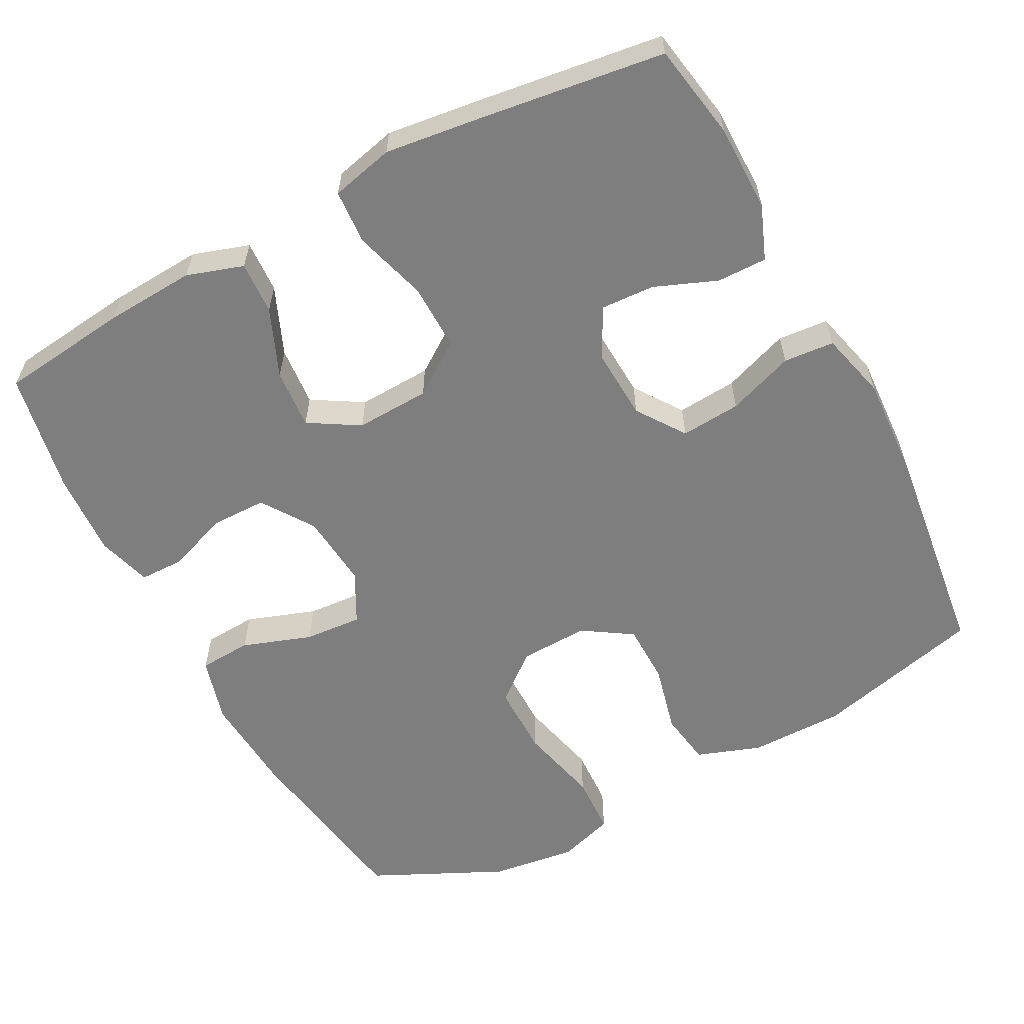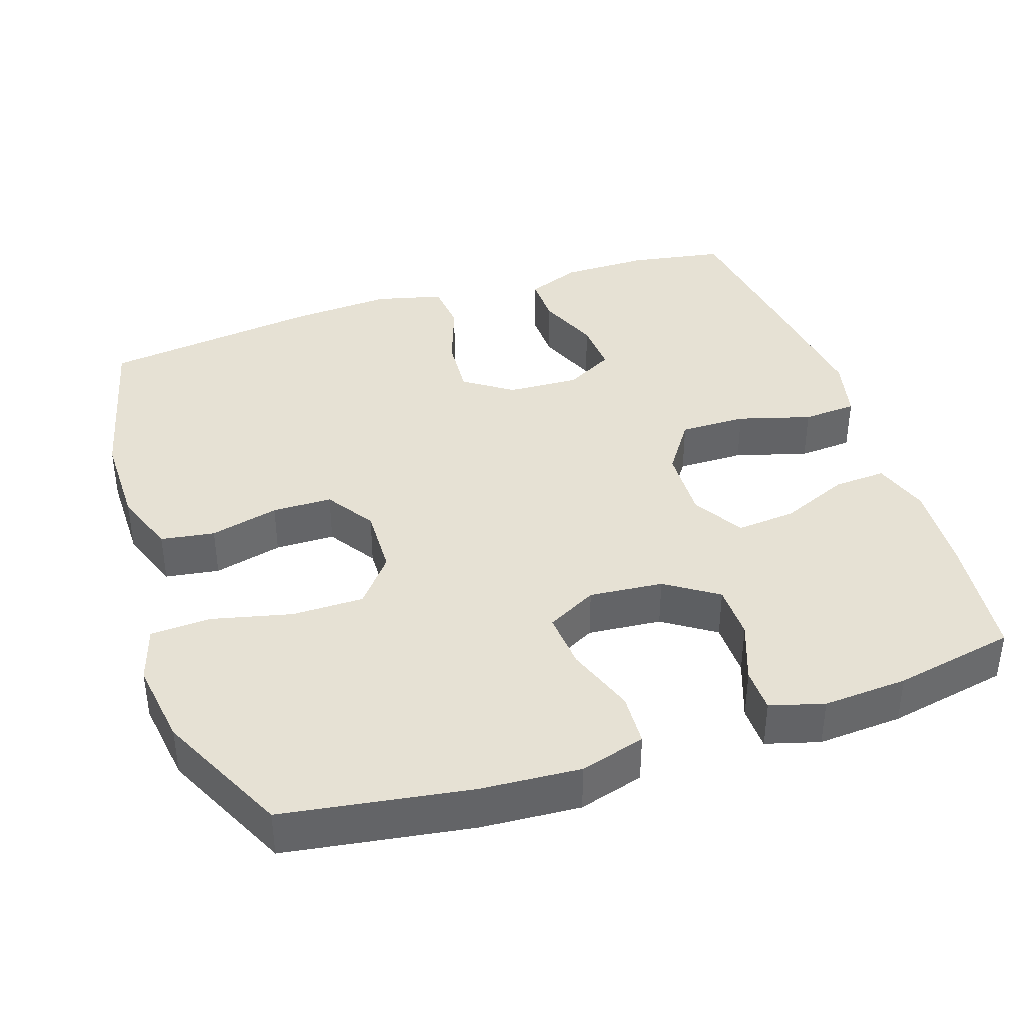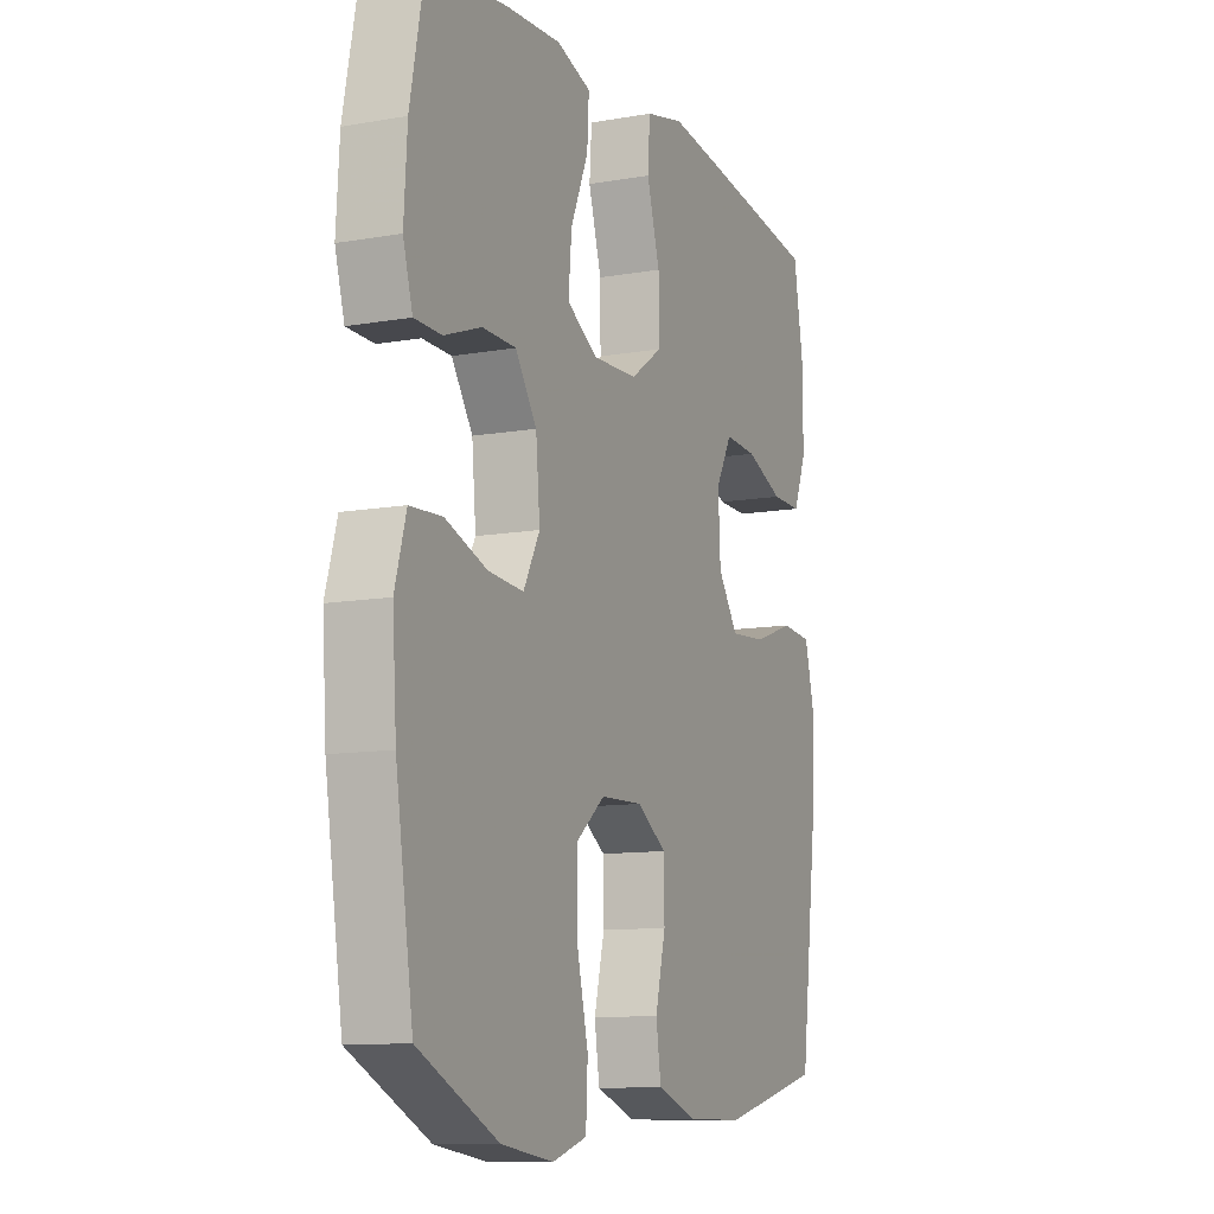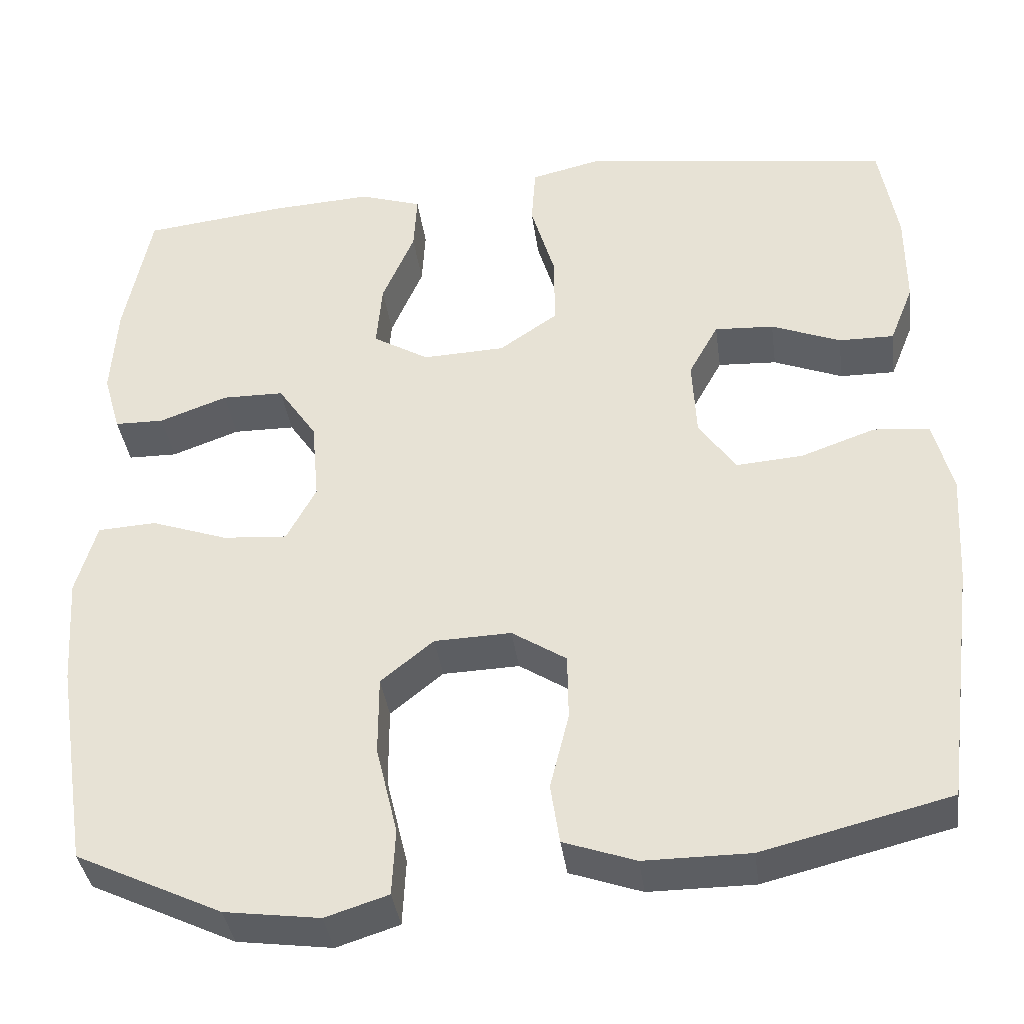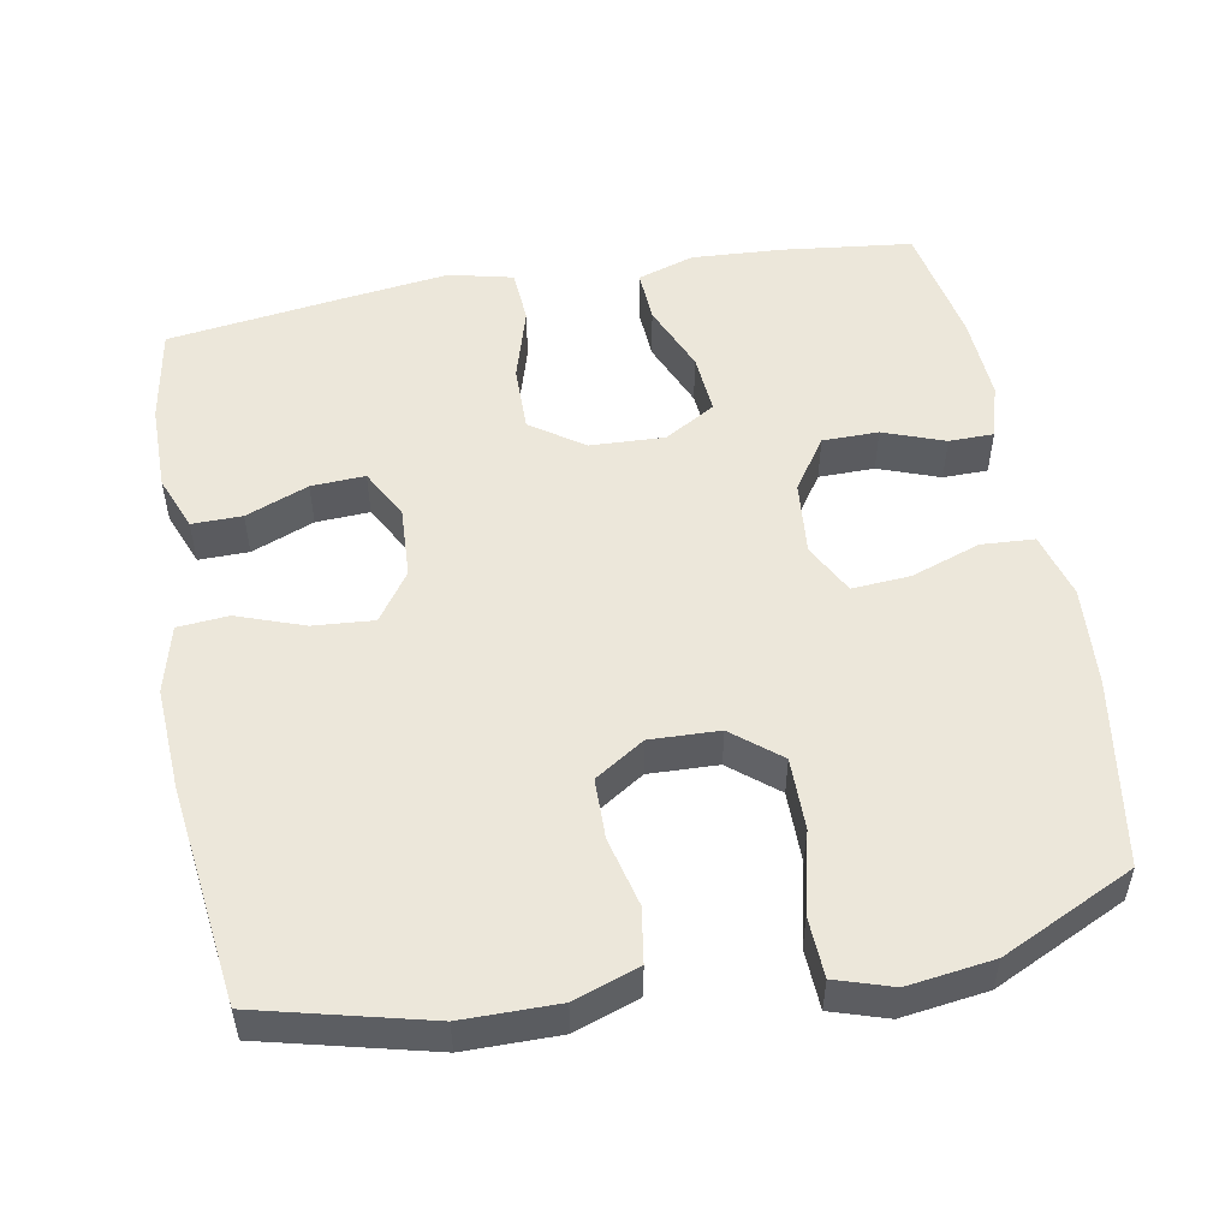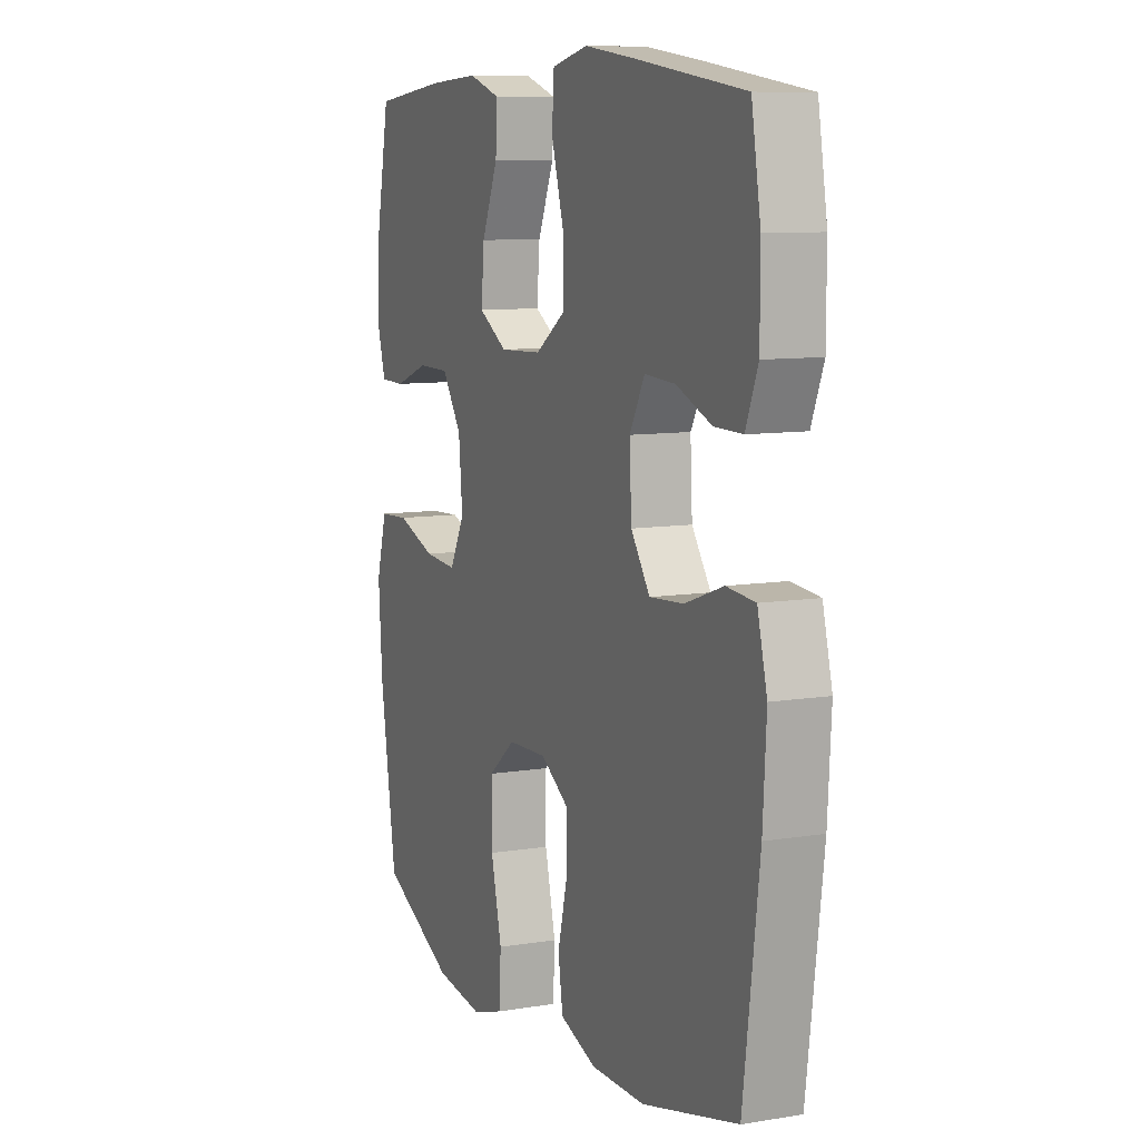
<metadata>
{"format":"obj","ext":"obj","renderer":"f3d","projection":"perspective","resolution":1024,"background":"white","views":[{"elev":-59.4,"azim":28.1,"up":"+Y"},{"elev":39.3,"azim":-108.5,"up":"+Y"},{"elev":-10.8,"azim":-66.3,"up":"+Z"},{"elev":-38.1,"azim":7.7,"up":"+Z"},{"elev":52.3,"azim":169.8,"up":"+Y"},{"elev":9.2,"azim":66.5,"up":"+Z"}]}
</metadata>
<code>
v -0.5 0.07 -0.5
v -0.539 0.07 -0.248
v -0.548 0.07 -0.114
v -0.523 0.07 -0.026
v -0.452 0.07 -0.022
v -0.359 0.07 -0.055
v -0.281 0.07 -0.061
v -0.245 0.07 0.007
v -0.254 0.07 0.107
v -0.301 0.07 0.177
v -0.376 0.07 0.178
v -0.458 0.07 0.148
v -0.518 0.07 0.149
v -0.539 0.07 0.222
v -0.532 0.07 0.336
v -0.5 0.07 0.5
v -0.326 0.07 0.52
v -0.204 0.07 0.527
v -0.128 0.07 0.502
v -0.132 0.07 0.431
v -0.171 0.07 0.339
v -0.178 0.07 0.258
v -0.11 0.07 0.217
v -0.01 0.07 0.221
v 0.061 0.07 0.27
v 0.06 0.07 0.36
v 0.031 0.07 0.459
v 0.036 0.07 0.532
v 0.121 0.07 0.552
v 0.251 0.07 0.535
v 0.5 0.07 0.5
v 0.522 0.07 0.371
v 0.522 0.07 0.254
v 0.493 0.07 0.181
v 0.426 0.07 0.182
v 0.342 0.07 0.216
v 0.27 0.07 0.22
v 0.234 0.07 0.154
v 0.239 0.07 0.057
v 0.284 0.07 -0.008
v 0.365 0.07 -0.002
v 0.455 0.07 0.03
v 0.523 0.07 0.024
v 0.546 0.07 -0.067
v 0.538 0.07 -0.204
v 0.5 0.07 -0.5
v 0.273 0.07 -0.556
v 0.145 0.07 -0.556
v 0.058 0.07 -0.525
v 0.047 0.07 -0.452
v 0.07 0.07 -0.359
v 0.069 0.07 -0.278
v 0.003 0.07 -0.235
v -0.09 0.07 -0.238
v -0.154 0.07 -0.29
v -0.154 0.07 -0.387
v -0.128 0.07 -0.496
v -0.132 0.07 -0.577
v -0.208 0.07 -0.601
v -0.323 0.07 -0.585
v -0.5 0 -0.5
v -0.539 0 -0.248
v -0.548 0 -0.114
v -0.523 0 -0.026
v -0.452 0 -0.022
v -0.359 0 -0.055
v -0.281 0 -0.061
v -0.245 0 0.007
v -0.254 0 0.107
v -0.301 0 0.177
v -0.376 0 0.178
v -0.458 0 0.148
v -0.518 0 0.149
v -0.539 0 0.222
v -0.532 0 0.336
v -0.5 0 0.5
v -0.326 0 0.52
v -0.204 0 0.527
v -0.128 0 0.502
v -0.132 0 0.431
v -0.171 0 0.339
v -0.178 0 0.258
v -0.11 0 0.217
v -0.01 0 0.221
v 0.061 0 0.27
v 0.06 0 0.36
v 0.031 0 0.459
v 0.036 0 0.532
v 0.121 0 0.552
v 0.251 0 0.535
v 0.5 0 0.5
v 0.522 0 0.371
v 0.522 0 0.254
v 0.493 0 0.181
v 0.426 0 0.182
v 0.342 0 0.216
v 0.27 0 0.22
v 0.234 0 0.154
v 0.239 0 0.057
v 0.284 0 -0.008
v 0.365 0 -0.002
v 0.455 0 0.03
v 0.523 0 0.024
v 0.546 0 -0.067
v 0.538 0 -0.204
v 0.5 0 -0.5
v 0.273 0 -0.556
v 0.145 0 -0.556
v 0.058 0 -0.525
v 0.047 0 -0.452
v 0.07 0 -0.359
v 0.069 0 -0.278
v 0.003 0 -0.235
v -0.09 0 -0.238
v -0.154 0 -0.29
v -0.154 0 -0.387
v -0.128 0 -0.496
v -0.132 0 -0.577
v -0.208 0 -0.601
v -0.323 0 -0.585
f 56 57 58 59
f 55 56 59 60
f 48 49 50 51
f 48 51 52
f 47 48 52
f 46 47 52
f 45 46 52 53
f 41 42 43 44
f 40 41 44 45
f 33 34 35 36
f 33 36 37
f 32 33 37
f 31 32 37
f 30 31 37
f 29 30 37 38
f 26 27 28 29
f 25 26 29 38
f 18 19 20 21
f 18 21 22
f 17 18 22
f 16 17 22
f 15 16 22
f 14 15 22 23
f 11 12 13 14
f 10 11 14 23
f 3 4 5 6
f 3 6 7
f 2 3 7
f 55 60 1 2
f 54 55 2 7
f 40 45 53 54
f 39 40 54 7
f 24 25 38 39
f 24 39 7 8
f 9 10 23 24
f 8 9 24
f 119 118 117 116
f 120 119 116 115
f 111 110 109 108
f 112 111 108
f 112 108 107
f 112 107 106
f 113 112 106 105
f 104 103 102 101
f 105 104 101 100
f 96 95 94 93
f 97 96 93
f 97 93 92
f 97 92 91
f 97 91 90
f 98 97 90 89
f 89 88 87 86
f 98 89 86 85
f 81 80 79 78
f 82 81 78
f 82 78 77
f 82 77 76
f 82 76 75
f 83 82 75 74
f 74 73 72 71
f 83 74 71 70
f 66 65 64 63
f 67 66 63
f 67 63 62
f 62 61 120 115
f 67 62 115 114
f 114 113 105 100
f 67 114 100 99
f 99 98 85 84
f 68 67 99 84
f 84 83 70 69
f 84 69 68
f 1 61 62 2
f 2 62 63 3
f 3 63 64 4
f 4 64 65 5
f 5 65 66 6
f 6 66 67 7
f 7 67 68 8
f 8 68 69 9
f 9 69 70 10
f 10 70 71 11
f 11 71 72 12
f 12 72 73 13
f 13 73 74 14
f 14 74 75 15
f 15 75 76 16
f 16 76 77 17
f 17 77 78 18
f 18 78 79 19
f 19 79 80 20
f 20 80 81 21
f 21 81 82 22
f 22 82 83 23
f 23 83 84 24
f 24 84 85 25
f 25 85 86 26
f 26 86 87 27
f 27 87 88 28
f 28 88 89 29
f 29 89 90 30
f 30 90 91 31
f 31 91 92 32
f 32 92 93 33
f 33 93 94 34
f 34 94 95 35
f 35 95 96 36
f 36 96 97 37
f 37 97 98 38
f 38 98 99 39
f 39 99 100 40
f 40 100 101 41
f 41 101 102 42
f 42 102 103 43
f 43 103 104 44
f 44 104 105 45
f 45 105 106 46
f 46 106 107 47
f 47 107 108 48
f 48 108 109 49
f 49 109 110 50
f 50 110 111 51
f 51 111 112 52
f 52 112 113 53
f 53 113 114 54
f 54 114 115 55
f 55 115 116 56
f 56 116 117 57
f 57 117 118 58
f 58 118 119 59
f 59 119 120 60
f 60 120 61 1

</code>
